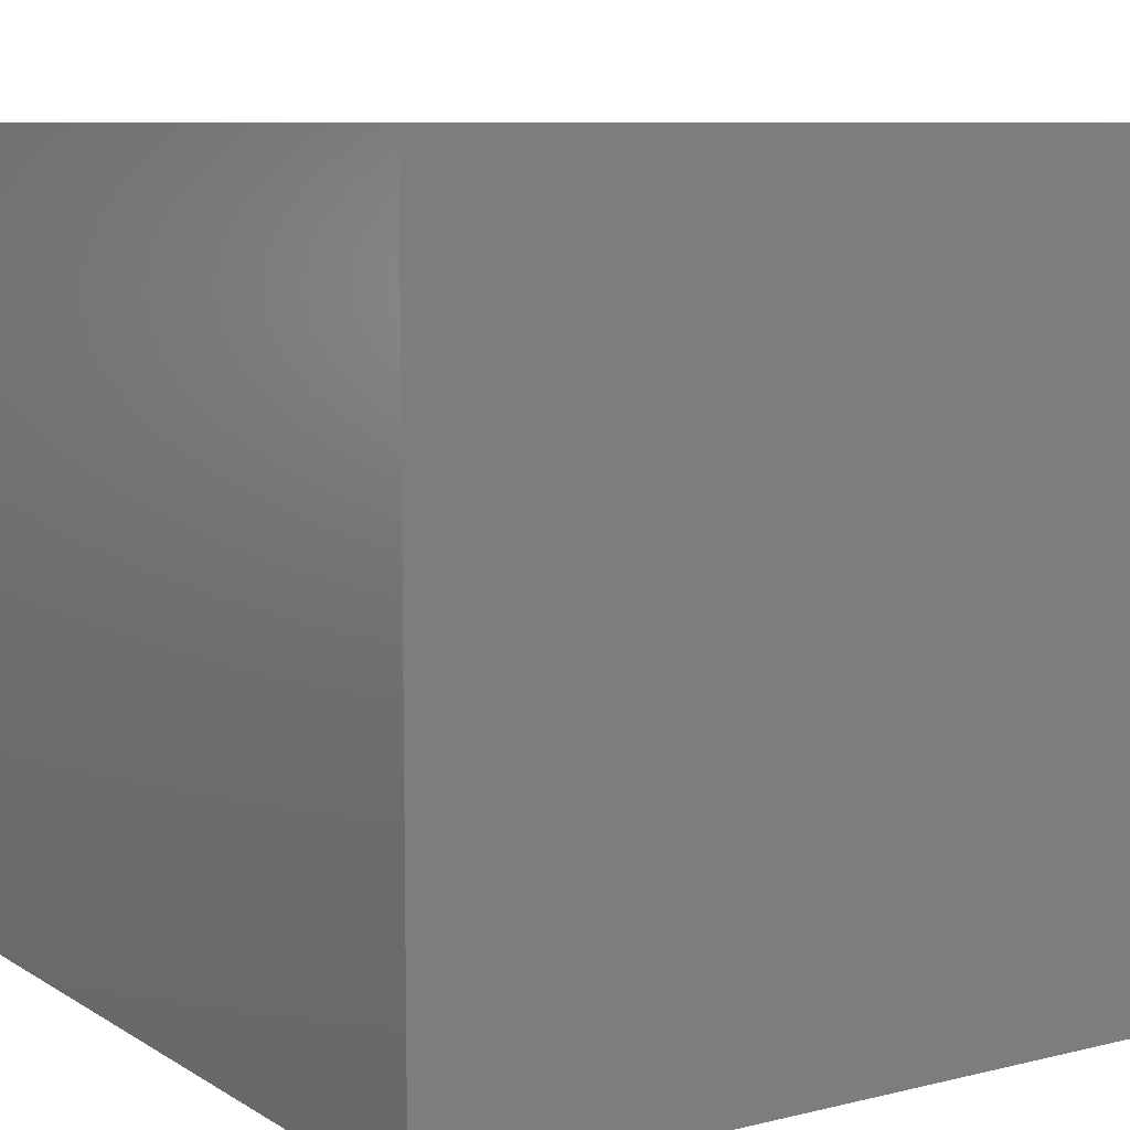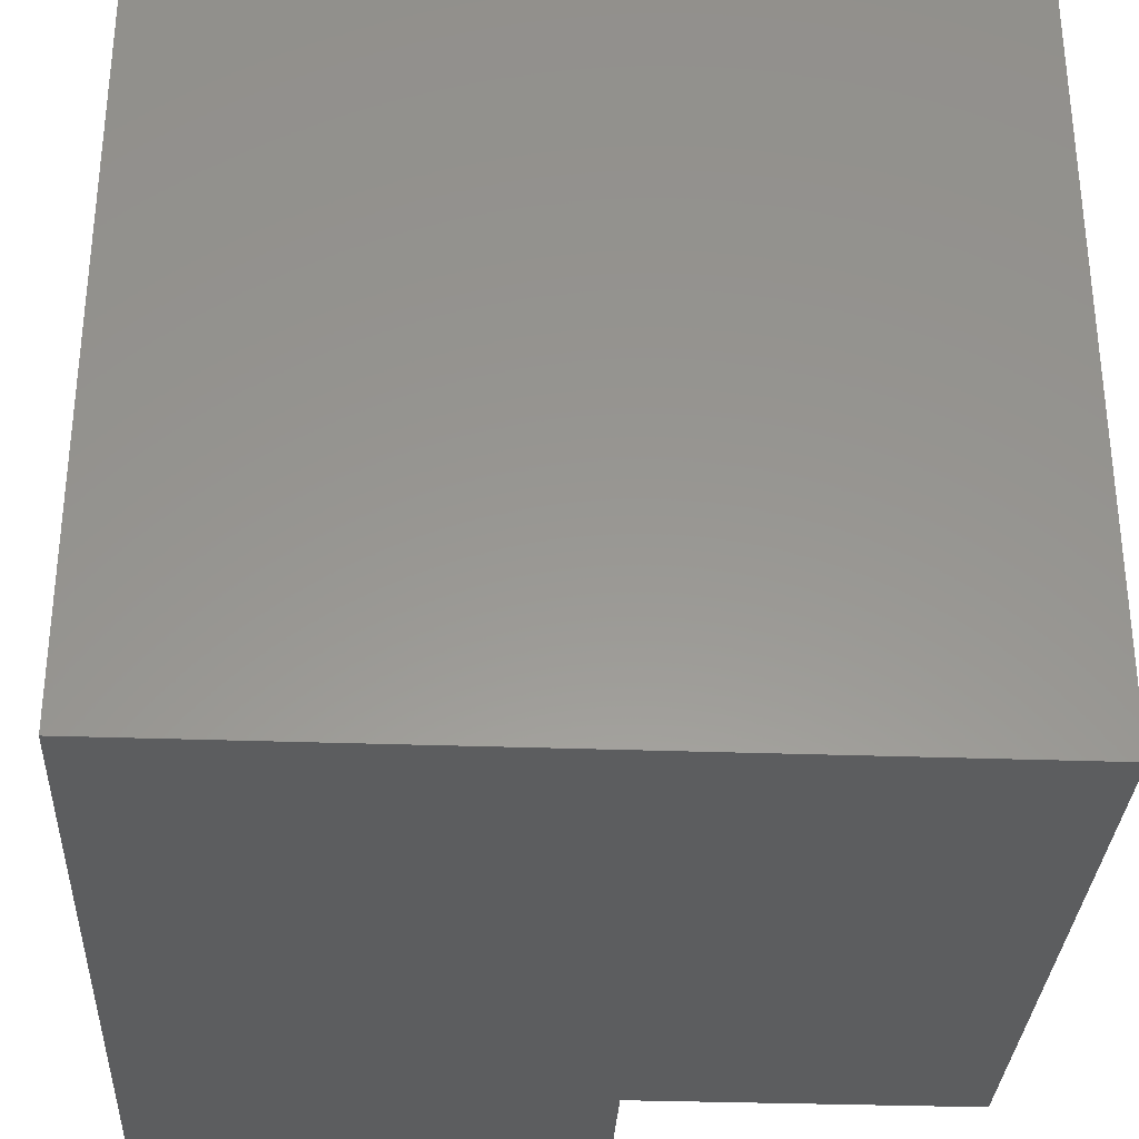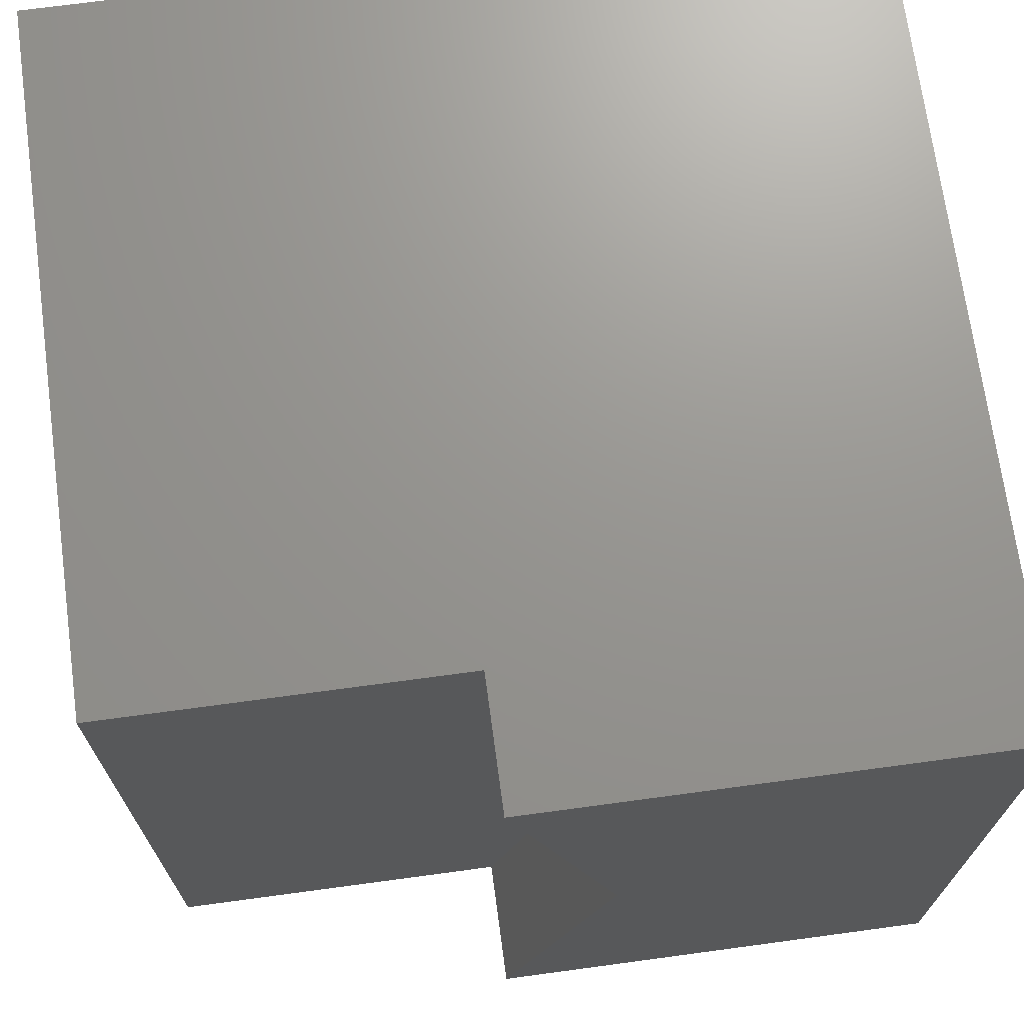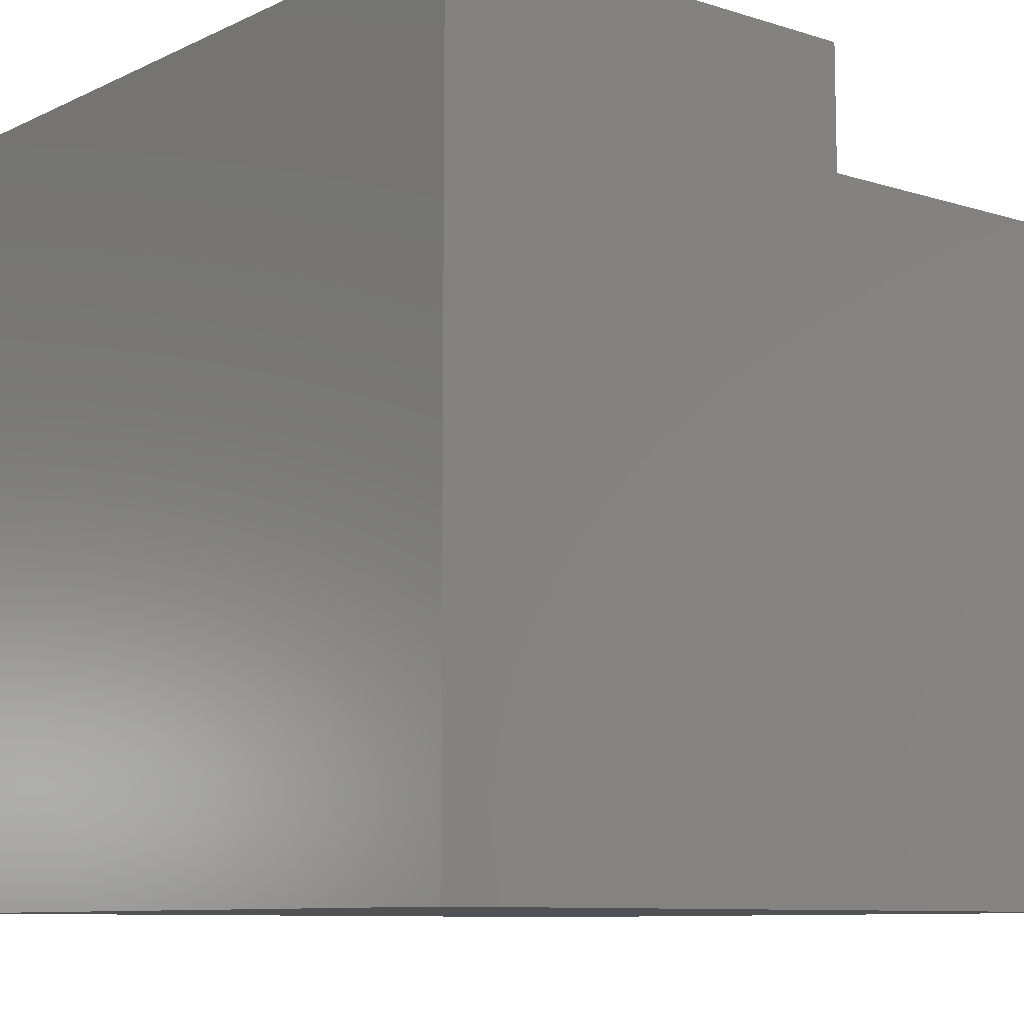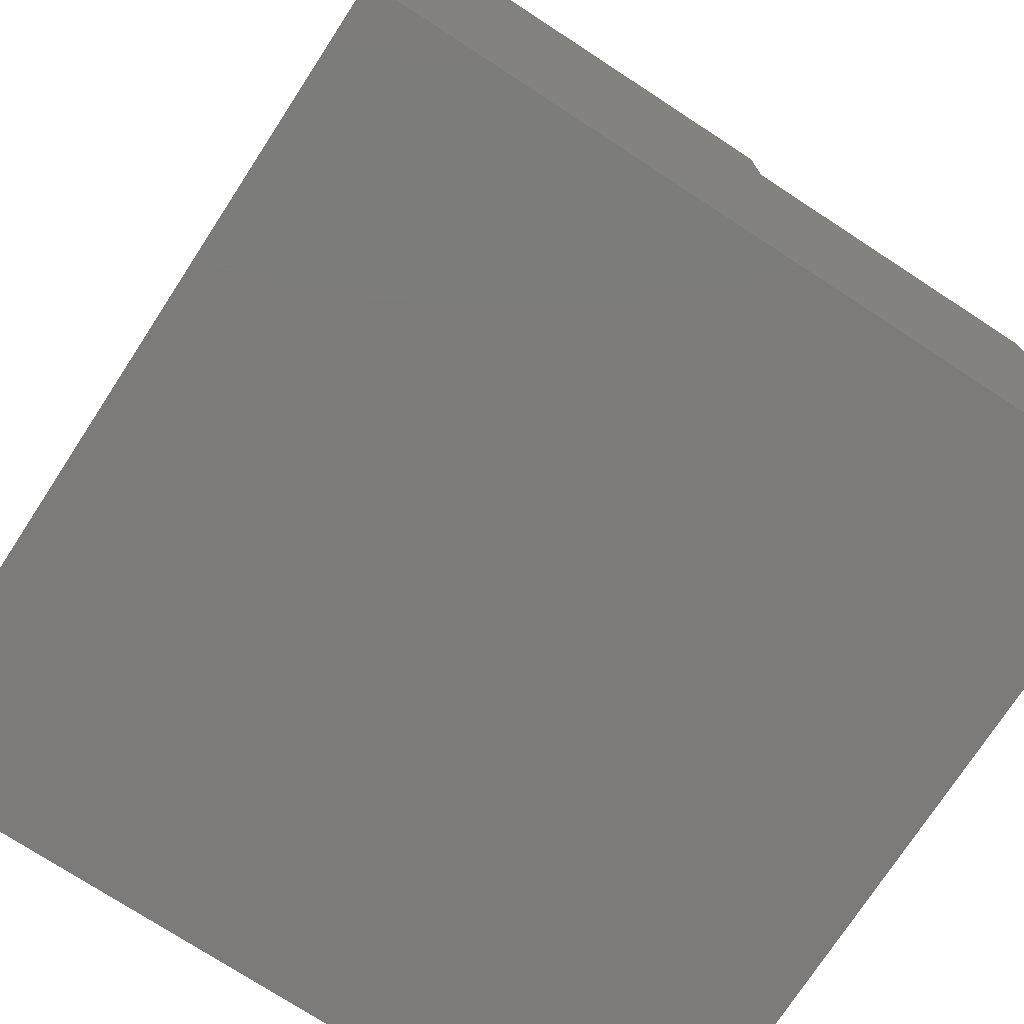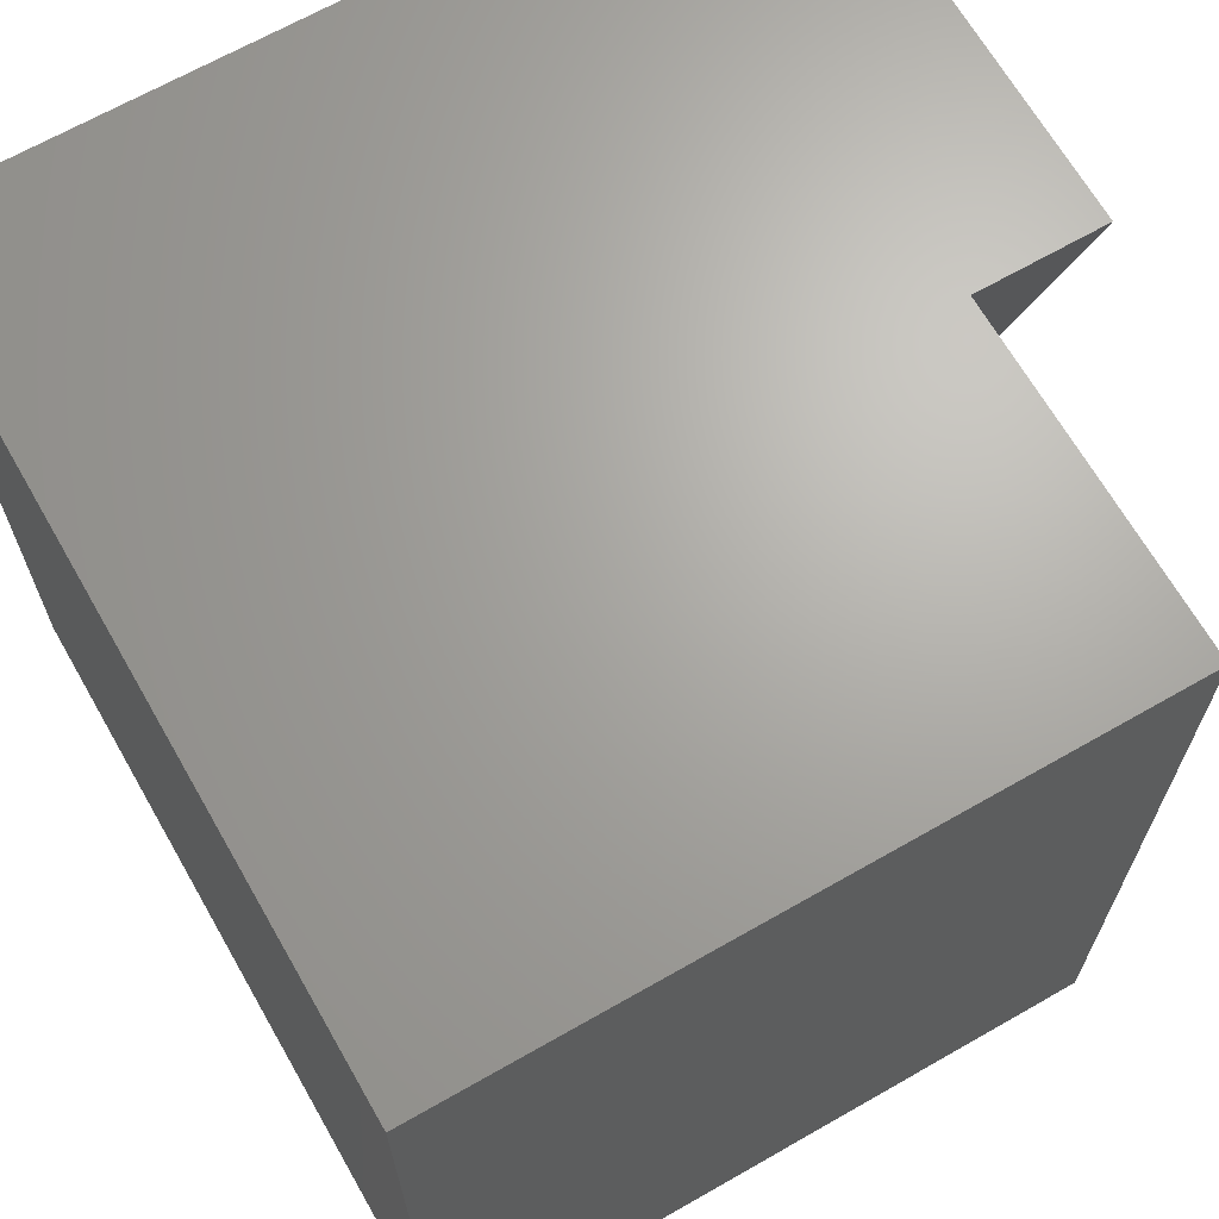
<metadata>
{"format":"stl","ext":"stl","renderer":"f3d","projection":"perspective","resolution":1024,"background":"white","views":[{"elev":8.6,"azim":147.0,"up":"+Y"},{"elev":-31.8,"azim":177.1,"up":"+Y"},{"elev":70.7,"azim":-7.7,"up":"+Y"},{"elev":-9.1,"azim":140.6,"up":"+Z"},{"elev":-74.8,"azim":146.9,"up":"+Z"},{"elev":67.1,"azim":-119.8,"up":"+Y"}]}
</metadata>
<code>
# stl→obj: 14 verts, 24 faces
v 0 10 8.424
v 0 10 0
v 0 0 8.424
v 0 0 0
v 10 10 10
v 4.247 10 10
v 10 0 10
v 5.595 5 10
v 4.247 0 10
v 10 10 0
v 10 0 0
v 4.247 10 8.424
v 4.247 0 8.424
v 5.595 5 8.424
f 1 2 3
f 3 2 4
f 5 6 7
f 7 6 8
f 7 8 9
f 10 5 11
f 11 5 7
f 2 10 4
f 4 10 11
f 6 5 12
f 12 5 10
f 12 10 1
f 1 10 2
f 3 4 13
f 13 4 11
f 13 11 9
f 9 11 7
f 12 14 6
f 6 14 8
f 14 13 8
f 8 13 9
f 12 1 14
f 14 1 3
f 14 3 13

</code>
